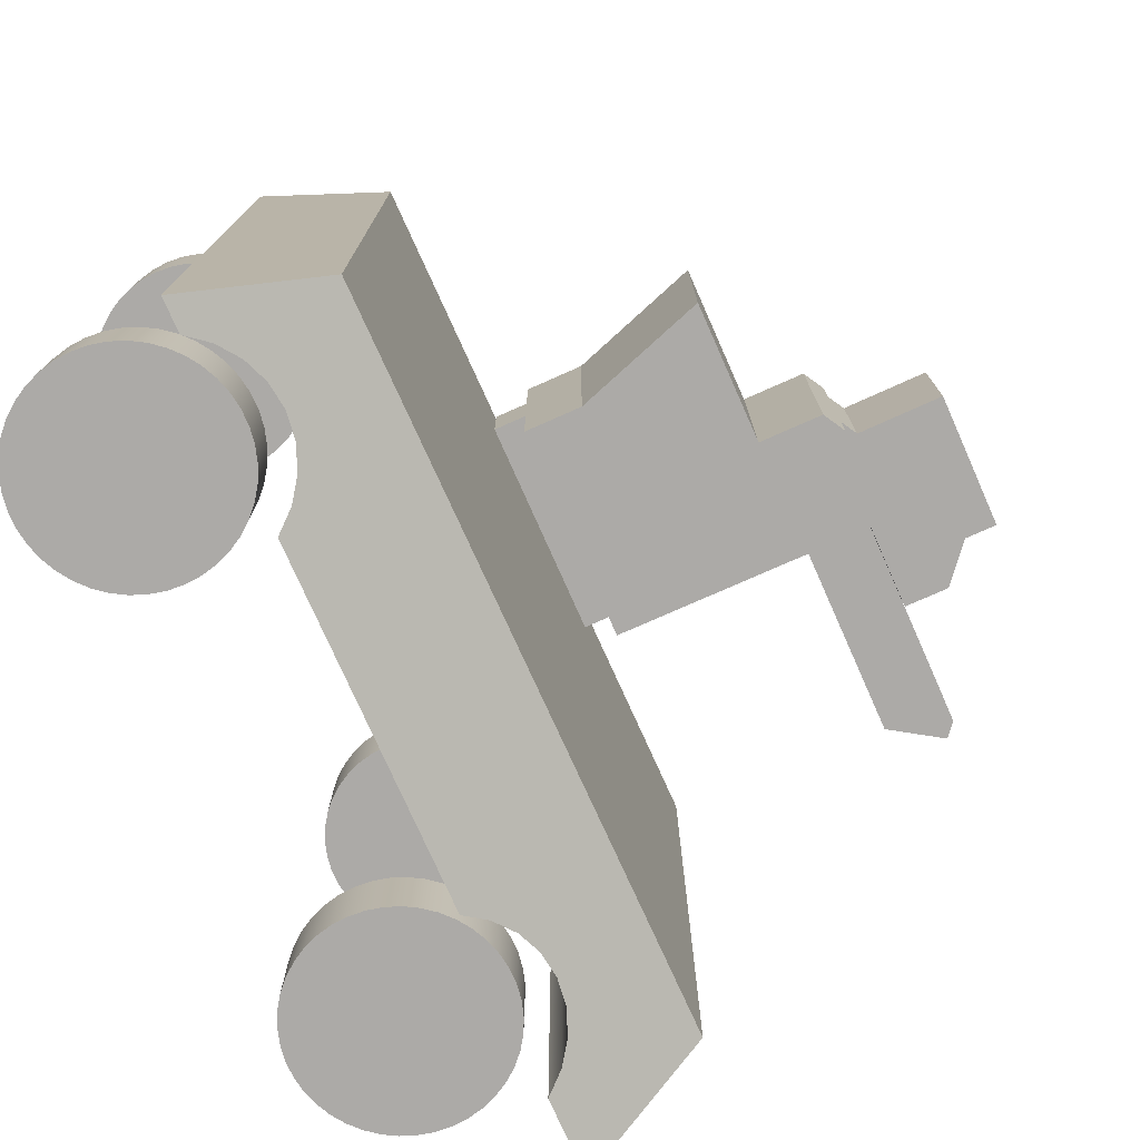
<metadata>
{"format":"obj","ext":"obj","renderer":"f3d","projection":"perspective","resolution":1024,"background":"white","views":[{"elev":-76.0,"azim":-66.1,"up":"+Y"}]}
</metadata>
<code>
g UncutGimbal
v -5.306 -285 454.8
v -70.26 -285 454.8
v -70.26 -263.4 454.8
v -5.306 -263.4 454.8
v -5.306 -220.1 454.8
v -70.26 -220.1 454.8
v -70.26 -198.4 454.8
v -5.306 -198.4 454.8
v -122.2 -285 528.4
v -122.2 -198.4 528.4
v -121.8 -198.4 470
v -121.8 -285 470
v -70.26 -263.4 281.6
v -213.1 -263.4 281.6
v -213.1 -263.4 260
v -70.26 -263.4 260
v -213.1 -220.1 281.6
v -70.26 -220.1 281.6
v -70.26 -220.1 260
v -213.1 -220.1 260
v -70.26 -220.1 411.5
v 72.63 -220.1 411.5
v 72.63 -263.4 411.5
v -70.26 -263.4 411.5
v -70.26 -315.3 281.6
v -213.1 -315.3 281.6
v -213.1 -168.1 281.6
v -70.26 -168.1 281.6
v -213.1 -315.3 320.6
v -213.1 -168.1 320.6
v -243.5 -315.3 411.5
v -243.5 -168.1 411.5
v -148.2 -315.3 411.5
v -148.2 -168.1 411.5
v -148.2 -315.3 454.8
v -148.2 -168.1 454.8
v -133.1 -198.4 463.5
v -133.1 -168.1 463.5
v -133.1 -315.3 463.5
v -133.1 -285 463.5
v 95.38 -263.4 446.7
v 85.62 -263.4 454.8
v 85.62 -220.1 454.8
v 95.38 -220.1 446.7
v -5.306 -198.4 485.1
v -5.306 -285 485.1
v -31.29 -198.4 506.8
v -31.29 -285 506.8
v -31.29 -198.4 528.4
v -31.29 -285 528.4
v -70.26 -285 463.5
v -70.26 -315.3 463.5
v -70.26 -168.1 463.5
v -70.26 -198.4 463.5
f 1 2 4
f 4 2 3
f 5 6 8
f 8 6 7
f 10 11 9
f 9 11 12
f 14 15 13
f 13 15 16
f 18 19 17
f 17 19 20
f 21 22 24
f 24 22 23
f 20 19 15
f 15 19 16
f 13 25 14
f 14 25 26
f 17 27 18
f 18 27 28
f 30 17 29
f 29 17 14
f 29 14 26
f 30 27 17
f 17 20 14
f 14 20 15
f 32 30 31
f 31 30 29
f 34 32 33
f 33 32 31
f 36 34 35
f 35 34 33
f 11 37 12
f 12 37 40
f 40 37 35
f 40 35 39
f 38 36 37
f 37 36 35
f 3 24 4
f 4 24 23
f 4 23 41
f 41 42 4
f 6 5 21
f 21 5 22
f 22 5 44
f 44 5 43
f 44 41 22
f 22 41 23
f 8 45 5
f 5 45 46
f 5 46 4
f 4 46 1
f 4 42 5
f 5 42 43
f 42 41 43
f 43 41 44
f 45 47 46
f 46 47 48
f 50 48 49
f 49 48 47
f 51 52 2
f 2 52 24
f 2 24 3
f 52 25 24
f 24 25 13
f 24 13 21
f 21 13 18
f 21 18 28
f 13 16 18
f 18 16 19
f 28 53 21
f 21 53 7
f 21 7 6
f 53 54 7
f 54 53 37
f 37 53 38
f 37 11 54
f 54 11 47
f 54 47 45
f 11 10 47
f 47 10 49
f 45 8 54
f 54 8 7
f 52 33 25
f 25 33 29
f 25 29 26
f 52 39 33
f 33 39 35
f 33 31 29
f 38 53 34
f 34 53 28
f 34 28 30
f 30 28 27
f 30 32 34
f 34 36 38
f 10 9 49
f 49 9 50
f 50 9 48
f 48 9 12
f 48 12 51
f 51 12 40
f 2 1 51
f 51 1 46
f 51 46 48
f 52 51 39
f 39 51 40
g UncutChassis
v -393 -488.5 147.4
v -393 5.1 147.4
v -369.1 5.1 147.4
v -369.1 -488.5 147.4
v -360.4 -28 238.3
v -360.4 -455.4 238.3
v 143.7 -29.18 241.6
v 184.4 5.1 147.4
v 127.9 5.1 147.4
v 115.8 -0.01221 161.4
v 100.6 -3.9 172.1
v 83.28 -6.329 178.8
v 64.87 -7.156 181.1
v 46.46 -6.329 178.8
v 29.15 -3.9 172.1
v 13.98 -0.01221 161.4
v 1.866 5.1 147.4
v -244 5.1 147.4
v -256.1 0.08624 161.2
v -271.2 -3.721 171.6
v -288.3 -6.098 178.2
v -306.5 -6.906 180.4
v -324.7 -6.098 178.2
v -341.9 -3.721 171.6
v -356.9 0.08624 161.2
v 184.4 -488.5 147.4
v 143.7 -454.2 241.6
v -244 -488.5 147.4
v 1.866 -488.5 147.4
v -356.9 -483.5 161.2
v -341.9 -479.7 171.6
v -324.7 -477.3 178.2
v -306.5 -476.5 180.4
v -288.3 -477.3 178.2
v -271.2 -479.7 171.6
v -256.1 -483.5 161.2
v 13.98 -483.4 161.4
v 29.15 -479.5 172.1
v 46.46 -477.1 178.8
v 64.87 -476.3 181.1
v 83.28 -477.1 178.8
v 100.6 -479.5 172.1
v 115.8 -483.4 161.4
v 127.9 -488.5 147.4
f 55 56 58
f 58 56 57
f 59 56 60
f 60 56 55
f 62 65 61
f 61 65 66
f 61 66 67
f 63 64 62
f 62 64 65
f 61 67 59
f 59 67 68
f 59 68 75
f 75 68 69
f 75 69 74
f 74 69 73
f 73 69 70
f 73 70 72
f 72 70 71
f 75 76 59
f 59 76 77
f 59 77 78
f 59 78 56
f 56 78 79
f 56 79 57
f 80 62 81
f 81 62 61
f 82 72 83
f 83 72 71
f 81 96 80
f 80 96 97
f 80 97 98
f 60 94 81
f 81 94 95
f 81 95 96
f 55 85 60
f 60 85 86
f 60 86 87
f 58 84 55
f 55 84 85
f 87 88 60
f 60 88 93
f 60 93 94
f 93 88 92
f 92 88 89
f 92 89 90
f 92 90 91
f 91 90 82
f 91 82 83
f 98 63 80
f 80 63 62
f 58 57 84
f 84 57 79
f 84 79 85
f 85 79 78
f 85 78 86
f 86 78 77
f 86 77 87
f 87 77 76
f 87 76 88
f 88 76 75
f 88 75 89
f 89 75 74
f 89 74 90
f 90 74 73
f 90 73 82
f 82 73 72
f 83 71 91
f 91 71 70
f 91 70 92
f 92 70 69
f 92 69 93
f 93 69 68
f 93 68 94
f 94 68 67
f 94 67 95
f 95 67 66
f 95 66 96
f 96 66 65
f 96 65 97
f 97 65 64
f 97 64 98
f 98 64 63
f 81 61 60
f 60 61 59
g LF Wheel
v -5.903 -100 75
v -5.065 -100 86.18
v -2.571 -100 97.1
v 1.525 -100 107.5
v 7.129 -100 117.2
v 14.12 -100 126
v 22.34 -100 133.6
v 31.6 -100 140
v 41.7 -100 144.8
v 52.41 -100 148.1
v 63.49 -100 149.8
v 74.7 -100 149.8
v 85.79 -100 148.1
v 96.5 -100 144.8
v 106.6 -100 140
v 115.9 -100 133.6
v 124.1 -100 126
v 131.1 -100 117.2
v 136.7 -100 107.5
v 140.8 -100 97.1
v 143.3 -100 86.18
v 144.1 -100 75
v 143.3 -100 63.82
v 140.8 -100 52.89
v 136.7 -100 42.46
v 131.1 -100 32.75
v 124.1 -100 23.99
v 115.9 -100 16.36
v 106.6 -100 10.05
v 96.5 -100 5.183
v 85.79 -100 1.879
v 74.7 -100 0.208
v 63.49 -100 0.208
v 52.41 -100 1.879
v 41.7 -100 5.183
v 31.6 -100 10.05
v 22.34 -100 16.36
v 14.12 -100 23.99
v 7.129 -100 32.75
v 1.525 -100 42.46
v -2.571 -100 52.89
v -5.065 -100 63.82
v -5.903 -50 75
v -5.065 -50 63.82
v -2.571 -50 52.89
v 1.525 -50 42.46
v 7.129 -50 32.75
v 14.12 -50 23.99
v 22.34 -50 16.36
v 31.6 -50 10.05
v 41.7 -50 5.183
v 52.41 -50 1.879
v 63.49 -50 0.208
v 74.7 -50 0.208
v 85.79 -50 1.879
v 96.5 -50 5.183
v 106.6 -50 10.05
v 115.9 -50 16.36
v 124.1 -50 23.99
v 131.1 -50 32.75
v 136.7 -50 42.46
v 140.8 -50 52.89
v 143.3 -50 63.82
v 144.1 -50 75
v 143.3 -50 86.18
v 140.8 -50 97.1
v 136.7 -50 107.5
v 131.1 -50 117.2
v 124.1 -50 126
v 115.9 -50 133.6
v 106.6 -50 140
v 96.5 -50 144.8
v 85.79 -50 148.1
v 74.7 -50 149.8
v 63.49 -50 149.8
v 52.41 -50 148.1
v 41.7 -50 144.8
v 31.6 -50 140
v 22.34 -50 133.6
v 14.12 -50 126
v 7.129 -50 117.2
v 1.525 -50 107.5
v -2.571 -50 97.1
v -5.065 -50 86.18
f 100 182 99
f 99 182 141
f 99 141 140
f 140 141 142
f 140 142 139
f 139 142 143
f 139 143 138
f 138 143 144
f 138 144 137
f 137 144 145
f 137 145 136
f 136 145 146
f 136 146 135
f 135 146 147
f 135 147 134
f 134 147 148
f 134 148 133
f 133 148 149
f 133 149 132
f 132 149 150
f 132 150 131
f 131 150 151
f 131 151 130
f 130 151 152
f 130 152 129
f 129 152 153
f 129 153 128
f 128 153 154
f 128 154 127
f 127 154 155
f 127 155 126
f 126 155 156
f 126 156 125
f 125 156 157
f 125 157 124
f 124 157 158
f 124 158 123
f 123 158 159
f 123 159 122
f 122 159 160
f 122 160 121
f 121 160 161
f 121 161 120
f 120 161 162
f 120 162 119
f 119 162 163
f 119 163 118
f 118 163 164
f 118 164 117
f 117 164 165
f 117 165 116
f 116 165 166
f 116 166 115
f 115 166 167
f 115 167 114
f 114 167 168
f 114 168 113
f 113 168 169
f 113 169 112
f 112 169 170
f 112 170 111
f 111 170 171
f 111 171 110
f 110 171 172
f 110 172 109
f 109 172 173
f 109 173 108
f 108 173 174
f 108 174 107
f 107 174 175
f 107 175 106
f 106 175 176
f 106 176 105
f 105 176 177
f 105 177 104
f 104 177 178
f 104 178 103
f 103 178 179
f 103 179 102
f 102 179 180
f 102 180 101
f 101 180 181
f 101 181 100
f 100 181 182
f 182 163 141
f 141 163 162
f 141 162 142
f 142 162 161
f 142 161 143
f 143 161 160
f 143 160 144
f 144 160 159
f 144 159 145
f 145 159 158
f 145 158 146
f 146 158 157
f 146 157 147
f 147 157 156
f 147 156 148
f 148 156 155
f 148 155 149
f 149 155 154
f 149 154 150
f 150 154 153
f 150 153 151
f 151 153 152
f 163 182 164
f 164 182 181
f 164 181 165
f 165 181 180
f 165 180 166
f 166 180 179
f 166 179 167
f 167 179 178
f 167 178 168
f 168 178 177
f 168 177 169
f 169 177 176
f 169 176 170
f 170 176 175
f 170 175 171
f 171 175 174
f 171 174 172
f 172 174 173
f 140 121 99
f 99 121 120
f 99 120 100
f 100 120 119
f 100 119 101
f 101 119 118
f 101 118 102
f 102 118 117
f 102 117 103
f 103 117 116
f 103 116 104
f 104 116 115
f 104 115 105
f 105 115 114
f 105 114 106
f 106 114 113
f 106 113 107
f 107 113 112
f 107 112 108
f 108 112 111
f 108 111 109
f 109 111 110
f 121 140 122
f 122 140 139
f 122 139 123
f 123 139 138
f 123 138 124
f 124 138 137
f 124 137 125
f 125 137 136
f 125 136 126
f 126 136 135
f 126 135 127
f 127 135 134
f 127 134 128
f 128 134 133
f 128 133 129
f 129 133 132
f 129 132 130
f 130 132 131
g LB Wheel
v -380.9 -100 75
v -380.1 -100 86.18
v -377.6 -100 97.1
v -373.5 -100 107.5
v -367.9 -100 117.2
v -360.9 -100 126
v -352.7 -100 133.6
v -343.4 -100 140
v -333.3 -100 144.8
v -322.6 -100 148.1
v -311.5 -100 149.8
v -300.3 -100 149.8
v -289.2 -100 148.1
v -278.5 -100 144.8
v -268.4 -100 140
v -259.1 -100 133.6
v -250.9 -100 126
v -243.9 -100 117.2
v -238.3 -100 107.5
v -234.2 -100 97.1
v -231.7 -100 86.18
v -230.9 -100 75
v -231.7 -100 63.82
v -234.2 -100 52.89
v -238.3 -100 42.46
v -243.9 -100 32.75
v -250.9 -100 23.99
v -259.1 -100 16.36
v -268.4 -100 10.05
v -278.5 -100 5.183
v -289.2 -100 1.879
v -300.3 -100 0.208
v -311.5 -100 0.208
v -322.6 -100 1.879
v -333.3 -100 5.183
v -343.4 -100 10.05
v -352.7 -100 16.36
v -360.9 -100 23.99
v -367.9 -100 32.75
v -373.5 -100 42.46
v -377.6 -100 52.89
v -380.1 -100 63.82
v -380.9 -50 75
v -380.1 -50 63.82
v -377.6 -50 52.89
v -373.5 -50 42.46
v -367.9 -50 32.75
v -360.9 -50 23.99
v -352.7 -50 16.36
v -343.4 -50 10.05
v -333.3 -50 5.183
v -322.6 -50 1.879
v -311.5 -50 0.208
v -300.3 -50 0.208
v -289.2 -50 1.879
v -278.5 -50 5.183
v -268.4 -50 10.05
v -259.1 -50 16.36
v -250.9 -50 23.99
v -243.9 -50 32.75
v -238.3 -50 42.46
v -234.2 -50 52.89
v -231.7 -50 63.82
v -230.9 -50 75
v -231.7 -50 86.18
v -234.2 -50 97.1
v -238.3 -50 107.5
v -243.9 -50 117.2
v -250.9 -50 126
v -259.1 -50 133.6
v -268.4 -50 140
v -278.5 -50 144.8
v -289.2 -50 148.1
v -300.3 -50 149.8
v -311.5 -50 149.8
v -322.6 -50 148.1
v -333.3 -50 144.8
v -343.4 -50 140
v -352.7 -50 133.6
v -360.9 -50 126
v -367.9 -50 117.2
v -373.5 -50 107.5
v -377.6 -50 97.1
v -380.1 -50 86.18
f 184 266 183
f 183 266 225
f 183 225 224
f 224 225 226
f 224 226 223
f 223 226 227
f 223 227 222
f 222 227 228
f 222 228 221
f 221 228 229
f 221 229 220
f 220 229 230
f 220 230 219
f 219 230 231
f 219 231 218
f 218 231 232
f 218 232 217
f 217 232 233
f 217 233 216
f 216 233 234
f 216 234 215
f 215 234 235
f 215 235 214
f 214 235 236
f 214 236 213
f 213 236 237
f 213 237 212
f 212 237 238
f 212 238 211
f 211 238 239
f 211 239 210
f 210 239 240
f 210 240 209
f 209 240 241
f 209 241 208
f 208 241 242
f 208 242 207
f 207 242 243
f 207 243 206
f 206 243 244
f 206 244 205
f 205 244 245
f 205 245 204
f 204 245 246
f 204 246 203
f 203 246 247
f 203 247 202
f 202 247 248
f 202 248 201
f 201 248 249
f 201 249 200
f 200 249 250
f 200 250 199
f 199 250 251
f 199 251 198
f 198 251 252
f 198 252 197
f 197 252 253
f 197 253 196
f 196 253 254
f 196 254 195
f 195 254 255
f 195 255 194
f 194 255 256
f 194 256 193
f 193 256 257
f 193 257 192
f 192 257 258
f 192 258 191
f 191 258 259
f 191 259 190
f 190 259 260
f 190 260 189
f 189 260 261
f 189 261 188
f 188 261 262
f 188 262 187
f 187 262 263
f 187 263 186
f 186 263 264
f 186 264 185
f 185 264 265
f 185 265 184
f 184 265 266
f 266 247 225
f 225 247 246
f 225 246 226
f 226 246 245
f 226 245 227
f 227 245 244
f 227 244 228
f 228 244 243
f 228 243 229
f 229 243 242
f 229 242 230
f 230 242 241
f 230 241 231
f 231 241 240
f 231 240 232
f 232 240 239
f 232 239 233
f 233 239 238
f 233 238 234
f 234 238 237
f 234 237 235
f 235 237 236
f 247 266 248
f 248 266 265
f 248 265 249
f 249 265 264
f 249 264 250
f 250 264 263
f 250 263 251
f 251 263 262
f 251 262 252
f 252 262 261
f 252 261 253
f 253 261 260
f 253 260 254
f 254 260 259
f 254 259 255
f 255 259 258
f 255 258 256
f 256 258 257
f 224 205 183
f 183 205 204
f 183 204 184
f 184 204 203
f 184 203 185
f 185 203 202
f 185 202 186
f 186 202 201
f 186 201 187
f 187 201 200
f 187 200 188
f 188 200 199
f 188 199 189
f 189 199 198
f 189 198 190
f 190 198 197
f 190 197 191
f 191 197 196
f 191 196 192
f 192 196 195
f 192 195 193
f 193 195 194
f 205 224 206
f 206 224 223
f 206 223 207
f 207 223 222
f 207 222 208
f 208 222 221
f 208 221 209
f 209 221 220
f 209 220 210
f 210 220 219
f 210 219 211
f 211 219 218
f 211 218 212
f 212 218 217
f 212 217 213
f 213 217 216
f 213 216 214
f 214 216 215
g RF Wheel
v -5.903 -383.4 75
v -5.065 -383.4 63.82
v -2.571 -383.4 52.89
v 1.525 -383.4 42.46
v 7.129 -383.4 32.75
v 14.12 -383.4 23.99
v 22.34 -383.4 16.36
v 31.6 -383.4 10.05
v 41.7 -383.4 5.183
v 52.41 -383.4 1.879
v 63.49 -383.4 0.208
v 74.7 -383.4 0.208
v 85.79 -383.4 1.879
v 96.5 -383.4 5.183
v 106.6 -383.4 10.05
v 115.9 -383.4 16.36
v 124.1 -383.4 23.99
v 131.1 -383.4 32.75
v 136.7 -383.4 42.46
v 140.8 -383.4 52.89
v 143.3 -383.4 63.82
v 144.1 -383.4 75
v 143.3 -383.4 86.18
v 140.8 -383.4 97.1
v 136.7 -383.4 107.5
v 131.1 -383.4 117.2
v 124.1 -383.4 126
v 115.9 -383.4 133.6
v 106.6 -383.4 140
v 96.5 -383.4 144.8
v 85.79 -383.4 148.1
v 74.7 -383.4 149.8
v 63.49 -383.4 149.8
v 52.41 -383.4 148.1
v 41.7 -383.4 144.8
v 31.6 -383.4 140
v 22.34 -383.4 133.6
v 14.12 -383.4 126
v 7.129 -383.4 117.2
v 1.525 -383.4 107.5
v -2.571 -383.4 97.1
v -5.065 -383.4 86.18
v -5.903 -433.4 75
v -5.065 -433.4 86.18
v -2.571 -433.4 97.1
v 1.525 -433.4 107.5
v 7.129 -433.4 117.2
v 14.12 -433.4 126
v 22.34 -433.4 133.6
v 31.6 -433.4 140
v 41.7 -433.4 144.8
v 52.41 -433.4 148.1
v 63.49 -433.4 149.8
v 74.7 -433.4 149.8
v 85.79 -433.4 148.1
v 96.5 -433.4 144.8
v 106.6 -433.4 140
v 115.9 -433.4 133.6
v 124.1 -433.4 126
v 131.1 -433.4 117.2
v 136.7 -433.4 107.5
v 140.8 -433.4 97.1
v 143.3 -433.4 86.18
v 144.1 -433.4 75
v 143.3 -433.4 63.82
v 140.8 -433.4 52.89
v 136.7 -433.4 42.46
v 131.1 -433.4 32.75
v 124.1 -433.4 23.99
v 115.9 -433.4 16.36
v 106.6 -433.4 10.05
v 96.5 -433.4 5.183
v 85.79 -433.4 1.879
v 74.7 -433.4 0.208
v 63.49 -433.4 0.208
v 52.41 -433.4 1.879
v 41.7 -433.4 5.183
v 31.6 -433.4 10.05
v 22.34 -433.4 16.36
v 14.12 -433.4 23.99
v 7.129 -433.4 32.75
v 1.525 -433.4 42.46
v -2.571 -433.4 52.89
v -5.065 -433.4 63.82
f 268 350 267
f 267 350 309
f 267 309 308
f 308 309 310
f 308 310 307
f 307 310 311
f 307 311 306
f 306 311 312
f 306 312 305
f 305 312 313
f 305 313 304
f 304 313 314
f 304 314 303
f 303 314 315
f 303 315 302
f 302 315 316
f 302 316 301
f 301 316 317
f 301 317 300
f 300 317 318
f 300 318 299
f 299 318 319
f 299 319 298
f 298 319 320
f 298 320 297
f 297 320 321
f 297 321 296
f 296 321 322
f 296 322 295
f 295 322 323
f 295 323 294
f 294 323 324
f 294 324 293
f 293 324 325
f 293 325 292
f 292 325 326
f 292 326 291
f 291 326 327
f 291 327 290
f 290 327 328
f 290 328 289
f 289 328 329
f 289 329 288
f 288 329 330
f 288 330 287
f 287 330 331
f 287 331 286
f 286 331 332
f 286 332 285
f 285 332 333
f 285 333 284
f 284 333 334
f 284 334 283
f 283 334 335
f 283 335 282
f 282 335 336
f 282 336 281
f 281 336 337
f 281 337 280
f 280 337 338
f 280 338 279
f 279 338 339
f 279 339 278
f 278 339 340
f 278 340 277
f 277 340 341
f 277 341 276
f 276 341 342
f 276 342 275
f 275 342 343
f 275 343 274
f 274 343 344
f 274 344 273
f 273 344 345
f 273 345 272
f 272 345 346
f 272 346 271
f 271 346 347
f 271 347 270
f 270 347 348
f 270 348 269
f 269 348 349
f 269 349 268
f 268 349 350
f 350 331 309
f 309 331 330
f 309 330 310
f 310 330 329
f 310 329 311
f 311 329 328
f 311 328 312
f 312 328 327
f 312 327 313
f 313 327 326
f 313 326 314
f 314 326 325
f 314 325 315
f 315 325 324
f 315 324 316
f 316 324 323
f 316 323 317
f 317 323 322
f 317 322 318
f 318 322 321
f 318 321 319
f 319 321 320
f 331 350 332
f 332 350 349
f 332 349 333
f 333 349 348
f 333 348 334
f 334 348 347
f 334 347 335
f 335 347 346
f 335 346 336
f 336 346 345
f 336 345 337
f 337 345 344
f 337 344 338
f 338 344 343
f 338 343 339
f 339 343 342
f 339 342 340
f 340 342 341
f 308 289 267
f 267 289 288
f 267 288 268
f 268 288 287
f 268 287 269
f 269 287 286
f 269 286 270
f 270 286 285
f 270 285 271
f 271 285 284
f 271 284 272
f 272 284 283
f 272 283 273
f 273 283 282
f 273 282 274
f 274 282 281
f 274 281 275
f 275 281 280
f 275 280 276
f 276 280 279
f 276 279 277
f 277 279 278
f 289 308 290
f 290 308 307
f 290 307 291
f 291 307 306
f 291 306 292
f 292 306 305
f 292 305 293
f 293 305 304
f 293 304 294
f 294 304 303
f 294 303 295
f 295 303 302
f 295 302 296
f 296 302 301
f 296 301 297
f 297 301 300
f 297 300 298
f 298 300 299
g RB Wheel
v -380.9 -383.4 75
v -380.1 -383.4 63.82
v -377.6 -383.4 52.89
v -373.5 -383.4 42.46
v -367.9 -383.4 32.75
v -360.9 -383.4 23.99
v -352.7 -383.4 16.36
v -343.4 -383.4 10.05
v -333.3 -383.4 5.183
v -322.6 -383.4 1.879
v -311.5 -383.4 0.208
v -300.3 -383.4 0.208
v -289.2 -383.4 1.879
v -278.5 -383.4 5.183
v -268.4 -383.4 10.05
v -259.1 -383.4 16.36
v -250.9 -383.4 23.99
v -243.9 -383.4 32.75
v -238.3 -383.4 42.46
v -234.2 -383.4 52.89
v -231.7 -383.4 63.82
v -230.9 -383.4 75
v -231.7 -383.4 86.18
v -234.2 -383.4 97.1
v -238.3 -383.4 107.5
v -243.9 -383.4 117.2
v -250.9 -383.4 126
v -259.1 -383.4 133.6
v -268.4 -383.4 140
v -278.5 -383.4 144.8
v -289.2 -383.4 148.1
v -300.3 -383.4 149.8
v -311.5 -383.4 149.8
v -322.6 -383.4 148.1
v -333.3 -383.4 144.8
v -343.4 -383.4 140
v -352.7 -383.4 133.6
v -360.9 -383.4 126
v -367.9 -383.4 117.2
v -373.5 -383.4 107.5
v -377.6 -383.4 97.1
v -380.1 -383.4 86.18
v -380.9 -433.4 75
v -380.1 -433.4 86.18
v -377.6 -433.4 97.1
v -373.5 -433.4 107.5
v -367.9 -433.4 117.2
v -360.9 -433.4 126
v -352.7 -433.4 133.6
v -343.4 -433.4 140
v -333.3 -433.4 144.8
v -322.6 -433.4 148.1
v -311.5 -433.4 149.8
v -300.3 -433.4 149.8
v -289.2 -433.4 148.1
v -278.5 -433.4 144.8
v -268.4 -433.4 140
v -259.1 -433.4 133.6
v -250.9 -433.4 126
v -243.9 -433.4 117.2
v -238.3 -433.4 107.5
v -234.2 -433.4 97.1
v -231.7 -433.4 86.18
v -230.9 -433.4 75
v -231.7 -433.4 63.82
v -234.2 -433.4 52.89
v -238.3 -433.4 42.46
v -243.9 -433.4 32.75
v -250.9 -433.4 23.99
v -259.1 -433.4 16.36
v -268.4 -433.4 10.05
v -278.5 -433.4 5.183
v -289.2 -433.4 1.879
v -300.3 -433.4 0.208
v -311.5 -433.4 0.208
v -322.6 -433.4 1.879
v -333.3 -433.4 5.183
v -343.4 -433.4 10.05
v -352.7 -433.4 16.36
v -360.9 -433.4 23.99
v -367.9 -433.4 32.75
v -373.5 -433.4 42.46
v -377.6 -433.4 52.89
v -380.1 -433.4 63.82
f 352 434 351
f 351 434 393
f 351 393 392
f 392 393 394
f 392 394 391
f 391 394 395
f 391 395 390
f 390 395 396
f 390 396 389
f 389 396 397
f 389 397 388
f 388 397 398
f 388 398 387
f 387 398 399
f 387 399 386
f 386 399 400
f 386 400 385
f 385 400 401
f 385 401 384
f 384 401 402
f 384 402 383
f 383 402 403
f 383 403 382
f 382 403 404
f 382 404 381
f 381 404 405
f 381 405 380
f 380 405 406
f 380 406 379
f 379 406 407
f 379 407 378
f 378 407 408
f 378 408 377
f 377 408 409
f 377 409 376
f 376 409 410
f 376 410 375
f 375 410 411
f 375 411 374
f 374 411 412
f 374 412 373
f 373 412 413
f 373 413 372
f 372 413 414
f 372 414 371
f 371 414 415
f 371 415 370
f 370 415 416
f 370 416 369
f 369 416 417
f 369 417 368
f 368 417 418
f 368 418 367
f 367 418 419
f 367 419 366
f 366 419 420
f 366 420 365
f 365 420 421
f 365 421 364
f 364 421 422
f 364 422 363
f 363 422 423
f 363 423 362
f 362 423 424
f 362 424 361
f 361 424 425
f 361 425 360
f 360 425 426
f 360 426 359
f 359 426 427
f 359 427 358
f 358 427 428
f 358 428 357
f 357 428 429
f 357 429 356
f 356 429 430
f 356 430 355
f 355 430 431
f 355 431 354
f 354 431 432
f 354 432 353
f 353 432 433
f 353 433 352
f 352 433 434
f 434 415 393
f 393 415 414
f 393 414 394
f 394 414 413
f 394 413 395
f 395 413 412
f 395 412 396
f 396 412 411
f 396 411 397
f 397 411 410
f 397 410 398
f 398 410 409
f 398 409 399
f 399 409 408
f 399 408 400
f 400 408 407
f 400 407 401
f 401 407 406
f 401 406 402
f 402 406 405
f 402 405 403
f 403 405 404
f 415 434 416
f 416 434 433
f 416 433 417
f 417 433 432
f 417 432 418
f 418 432 431
f 418 431 419
f 419 431 430
f 419 430 420
f 420 430 429
f 420 429 421
f 421 429 428
f 421 428 422
f 422 428 427
f 422 427 423
f 423 427 426
f 423 426 424
f 424 426 425
f 392 373 351
f 351 373 372
f 351 372 352
f 352 372 371
f 352 371 353
f 353 371 370
f 353 370 354
f 354 370 369
f 354 369 355
f 355 369 368
f 355 368 356
f 356 368 367
f 356 367 357
f 357 367 366
f 357 366 358
f 358 366 365
f 358 365 359
f 359 365 364
f 359 364 360
f 360 364 363
f 360 363 361
f 361 363 362
f 373 392 374
f 374 392 391
f 374 391 375
f 375 391 390
f 375 390 376
f 376 390 389
f 376 389 377
f 377 389 388
f 377 388 378
f 378 388 387
f 378 387 379
f 379 387 386
f 379 386 380
f 380 386 385
f 380 385 381
f 381 385 384
f 381 384 382
f 382 384 383

</code>
